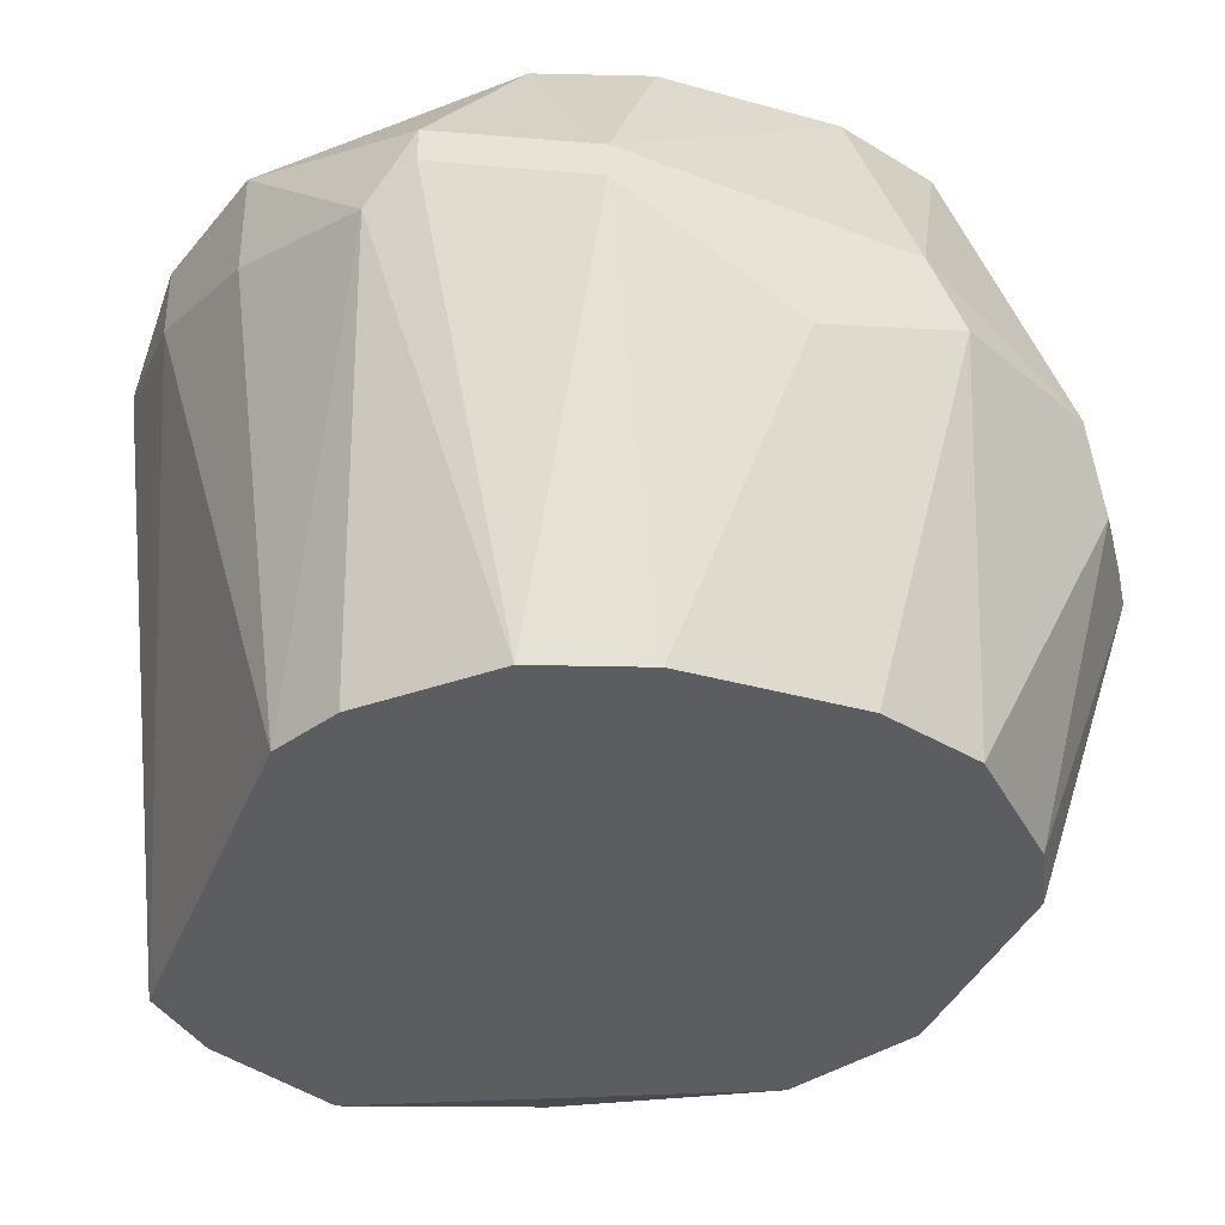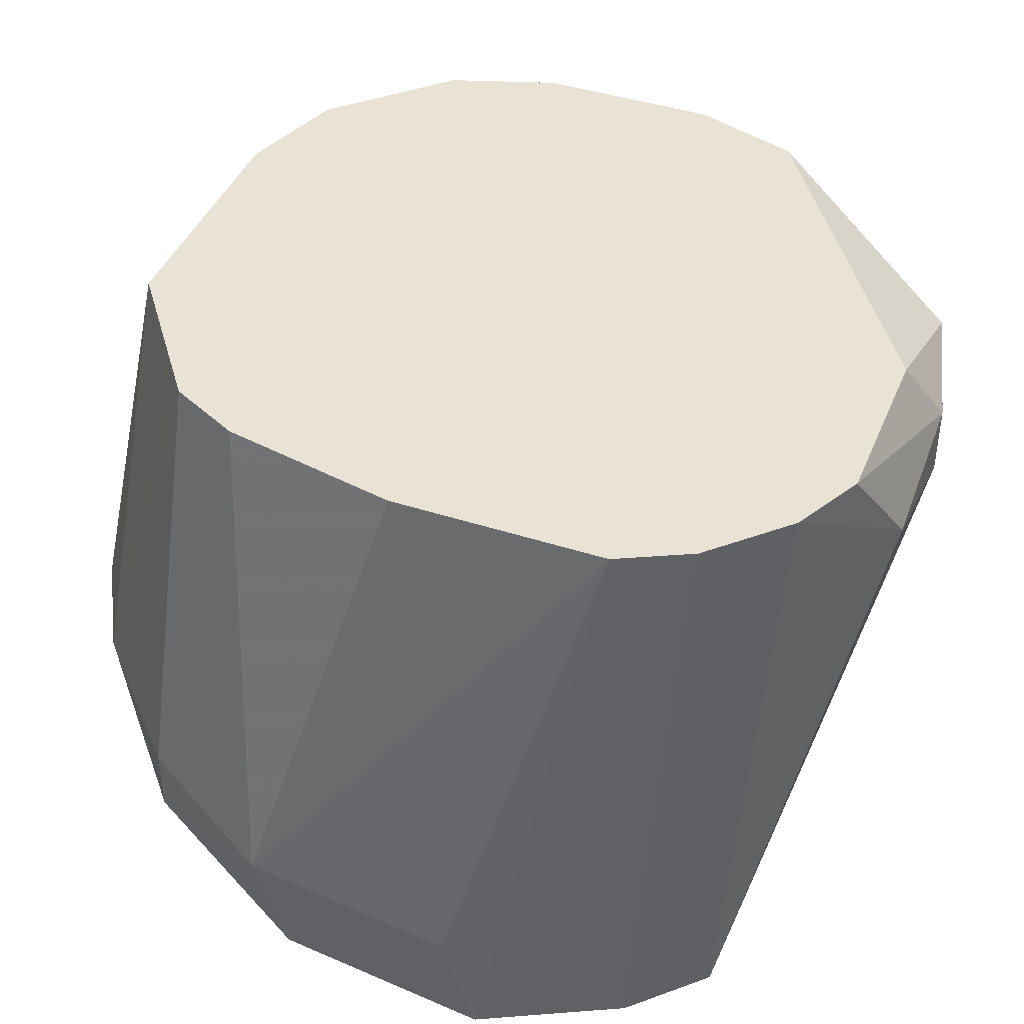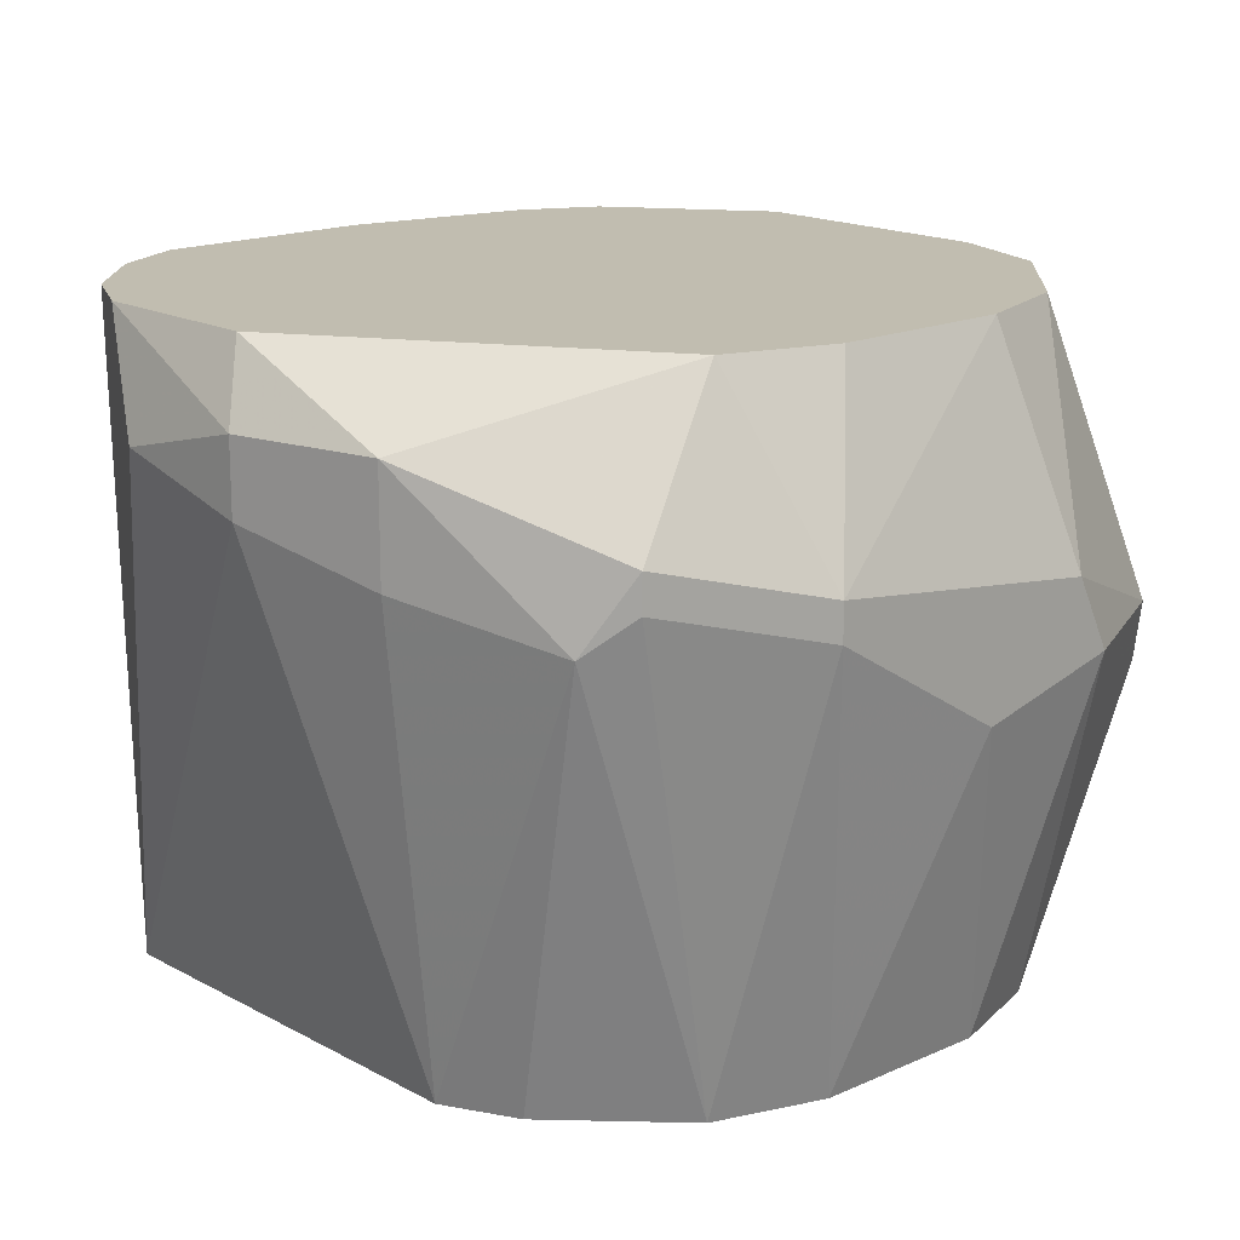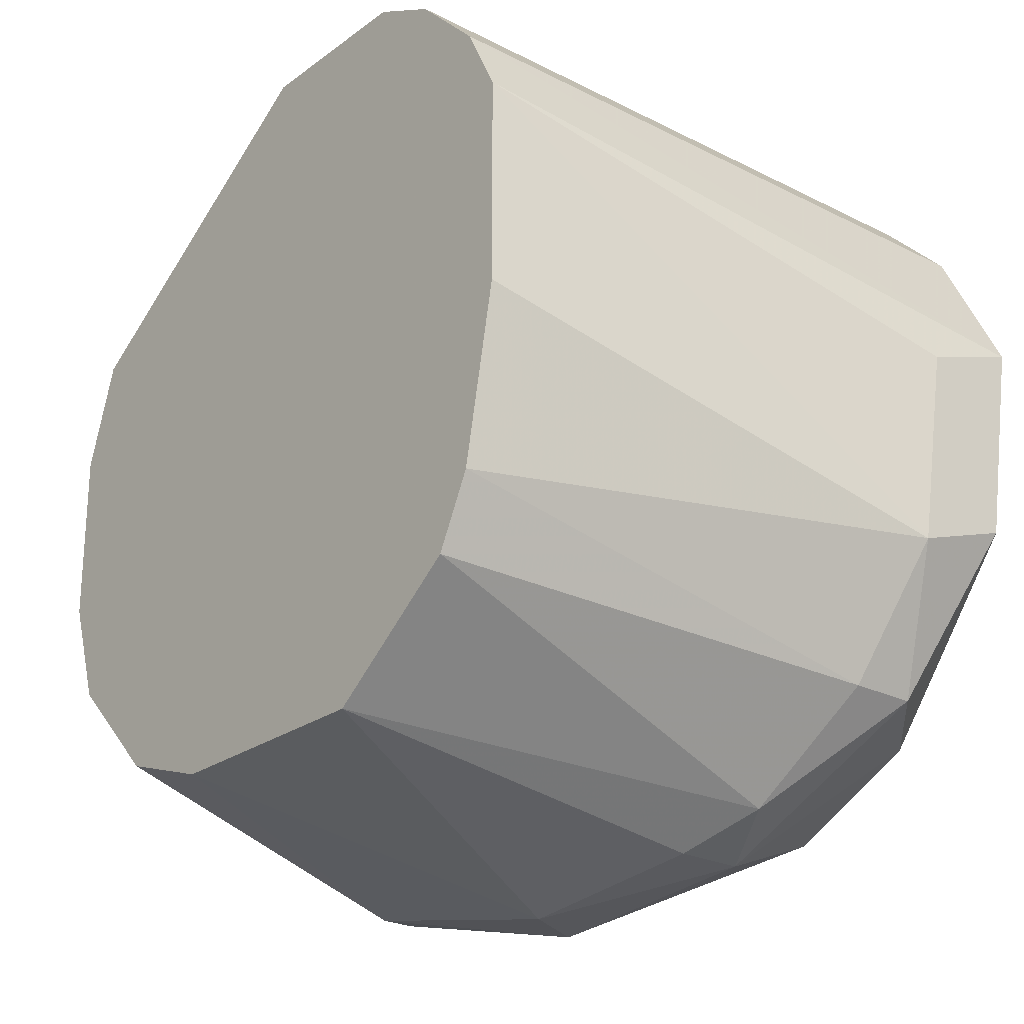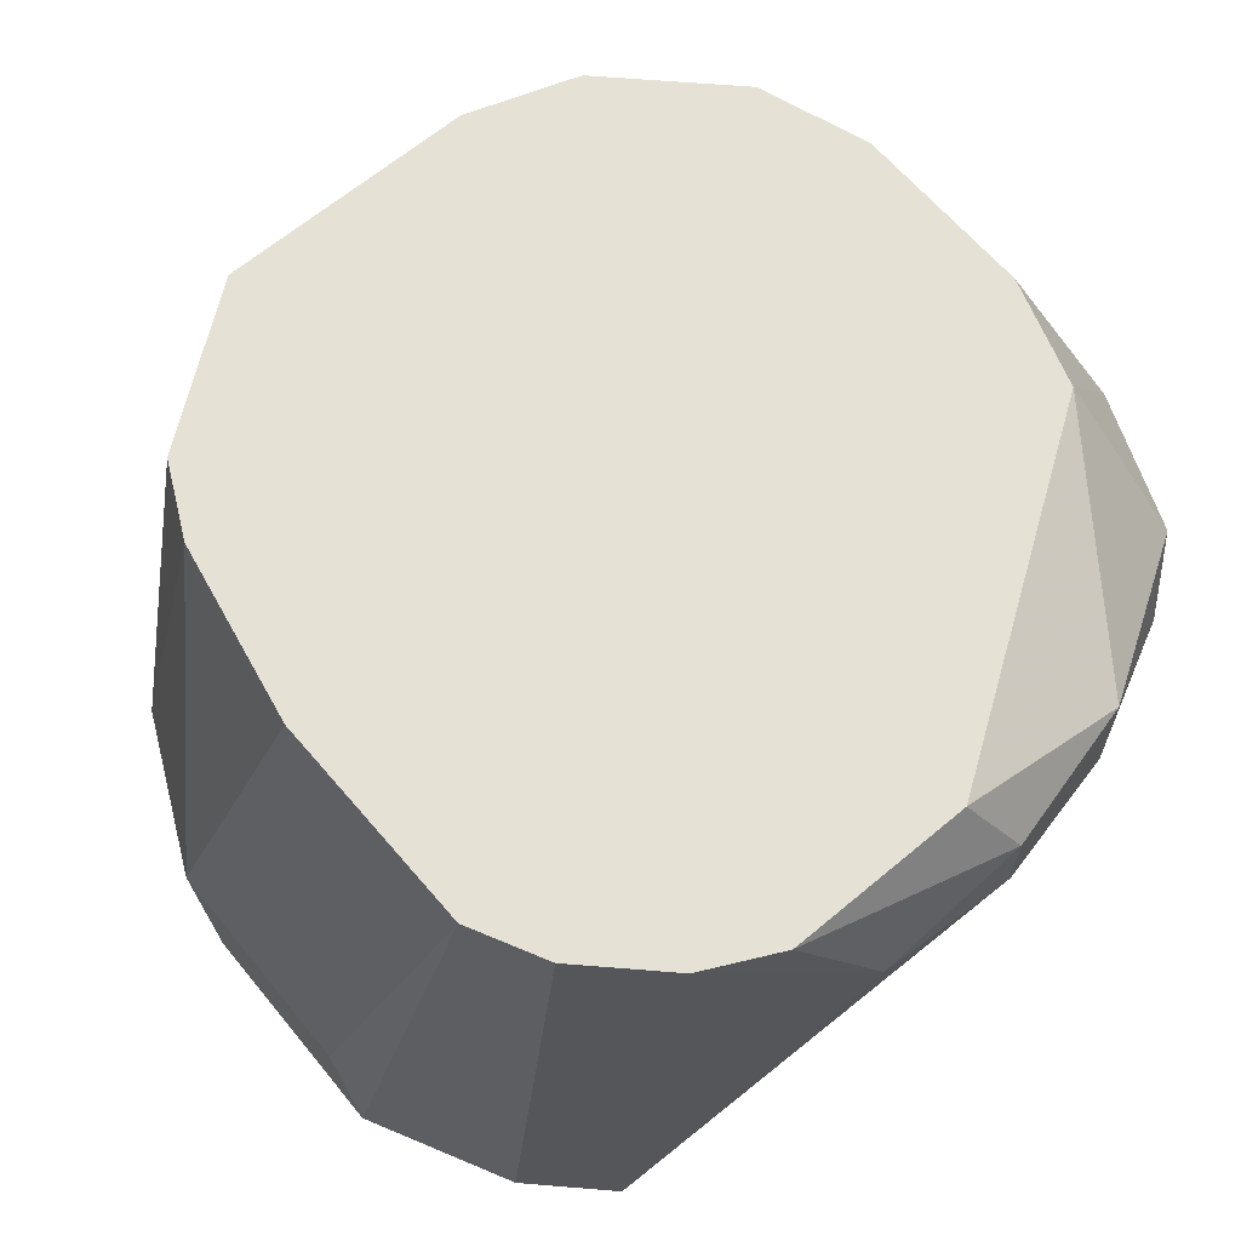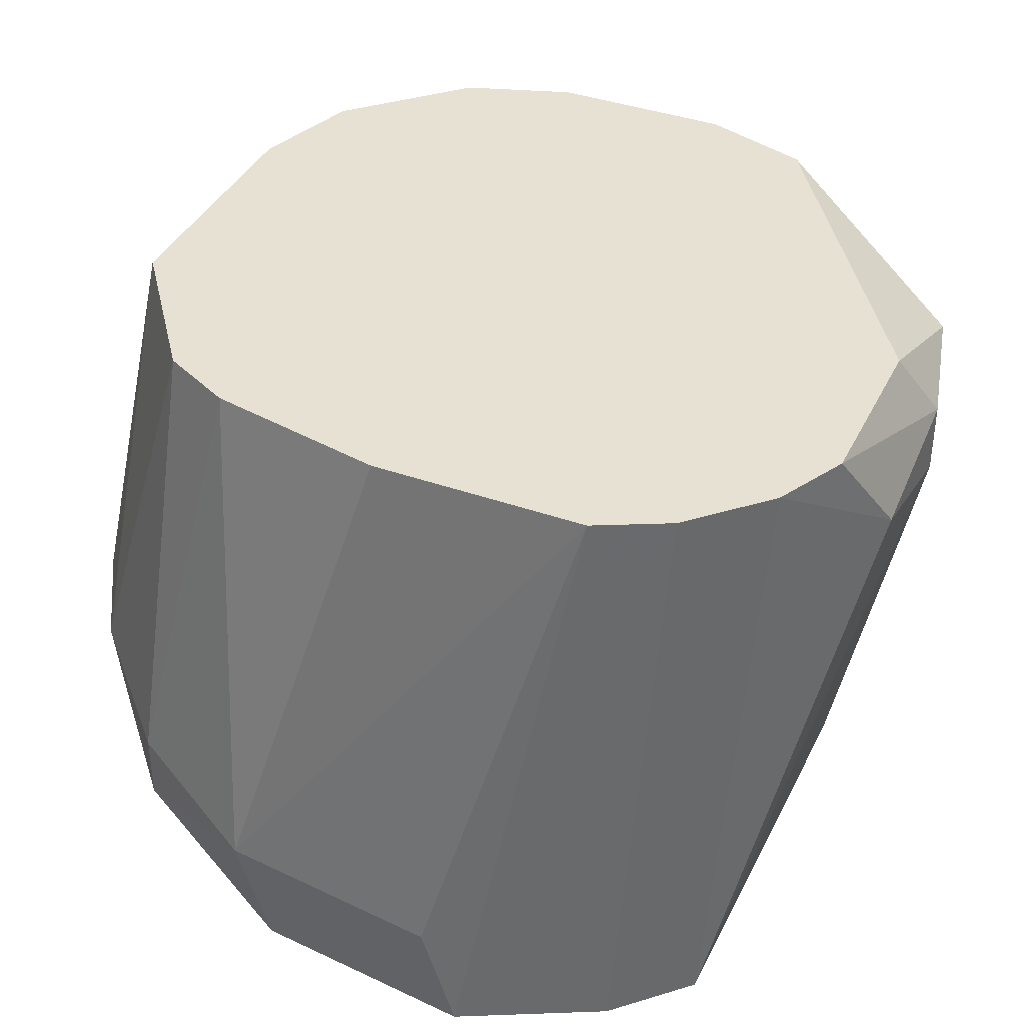
<metadata>
{"format":"obj","ext":"obj","renderer":"f3d","projection":"perspective","resolution":1024,"background":"white","views":[{"elev":-36.4,"azim":-110.1,"up":"+Z"},{"elev":42.2,"azim":111.3,"up":"+Z"},{"elev":16.7,"azim":-132.4,"up":"+Z"},{"elev":-24.2,"azim":50.2,"up":"+Y"},{"elev":64.3,"azim":139.7,"up":"+Z"},{"elev":38.7,"azim":114.0,"up":"+Z"}]}
</metadata>
<code>
v -0.002867 -0.006968 -0.03501
v -0.002867 0.006921 -0.03501
v -0.003599 0.008382 -0.0255
v -0.003599 0.008382 -0.02331
v -0.002137 -0.006968 -0.02185
v 0.005904 -0.004774 -0.02185
v 0.005904 0.006921 -0.03501
v 0.005172 -0.005504 -0.03501
v 0.005172 0.007652 -0.02185
v 0.005172 -0.007697 -0.03062
v -0.007254 -0.006236 -0.0277
v -0.007254 0.006191 -0.0255
v -0.007254 0.006191 -0.02477
v -0.007254 -0.001849 -0.03501
v -0.007254 -0.001849 -0.02185
v -0.007254 0.001802 -0.03501
v -0.007254 0.001802 -0.02185
v 0.002249 -0.006968 -0.03501
v 0.002249 0.009116 -0.02404
v -0.006524 -0.006968 -0.02915
v -0.006524 0.006921 -0.02623
v -0.006524 -0.004043 -0.03501
v -0.006524 -0.004043 -0.02185
v -0.006524 0.003996 -0.03501
v -0.006524 0.003996 -0.02185
v -0.00433 -0.006236 -0.03501
v -0.00433 -0.006236 -0.02185
v -0.00433 0.006191 -0.03501
v -0.00433 -0.008429 -0.02842
v -0.00433 -0.008429 -0.02915
v 0.003711 0.008382 -0.02185
v 0.003711 -0.008429 -0.03135
v 0.003711 -0.008429 -0.02989
v 0.002979 -0.006968 -0.02185
v -0.000674 -0.009161 -0.03062
v -0.000674 0.009116 -0.02477
v -0.000674 0.009116 -0.02331
v 0.006635 0.006191 -0.02185
v 0.006635 -0.003311 -0.02185
v 0.008829 -0.001849 -0.03427
v 0.008829 -0.002581 -0.03208
v 0.008829 0.002534 -0.03501
v 0.008829 0.001802 -0.03281
v 5.6e-05 0.008382 -0.02185
v 5.6e-05 -0.009161 -0.02915
v -0.008717 0.003264 -0.0255
v -0.008717 0.003264 -0.02623
v -0.008717 -0.000388 -0.02842
v -0.008717 -0.003311 -0.0277
v -0.008717 -0.002581 -0.02623
v 0.007365 -0.005504 -0.03281
v 0.007365 -0.005504 -0.03135
v 0.007365 0.000341 -0.02185
v 0.007365 0.004727 -0.02185
v 0.007365 0.005457 -0.03501
f 46 15 17
f 34 31 25
f 22 2 8
f 8 2 7
f 31 34 39
f 34 25 27
f 31 39 54
f 2 22 16
f 49 22 20
f 22 8 1
f 51 8 40
f 8 51 32
f 27 25 15
f 8 7 42
f 54 43 42
f 43 40 42
f 40 8 42
f 43 54 41
f 40 43 41
f 51 40 41
f 2 16 24
f 37 31 19
f 31 54 38
f 54 42 38
f 32 51 10
f 39 34 6
f 34 10 6
f 49 20 11
f 29 27 11
f 20 29 11
f 1 8 18
f 35 1 18
f 32 35 18
f 8 32 18
f 24 12 21
f 35 32 45
f 29 35 45
f 29 45 5
f 34 27 5
f 27 29 5
f 45 34 5
f 54 39 53
f 41 54 53
f 39 41 53
f 7 2 36
f 4 37 36
f 19 7 36
f 37 19 36
f 42 7 55
f 7 38 55
f 38 42 55
f 25 31 44
f 31 37 44
f 4 25 44
f 37 4 44
f 27 15 23
f 11 27 23
f 2 21 3
f 21 4 3
f 36 2 3
f 4 36 3
f 22 49 14
f 16 22 14
f 16 14 48
f 49 46 48
f 14 49 48
f 41 39 52
f 51 41 52
f 10 51 52
f 39 6 52
f 6 10 52
f 46 49 50
f 15 46 50
f 49 11 50
f 23 15 50
f 11 23 50
f 19 31 9
f 7 19 9
f 31 38 9
f 38 7 9
f 2 24 28
f 21 2 28
f 24 21 28
f 10 34 33
f 32 10 33
f 34 45 33
f 45 32 33
f 46 25 13
f 12 46 13
f 25 4 13
f 4 21 13
f 21 12 13
f 46 12 47
f 12 24 47
f 24 16 47
f 16 48 47
f 48 46 47
f 20 22 26
f 22 1 26
f 1 35 30
f 35 29 30
f 29 20 30
f 20 26 30
f 26 1 30
f 15 25 17
f 25 46 17

</code>
